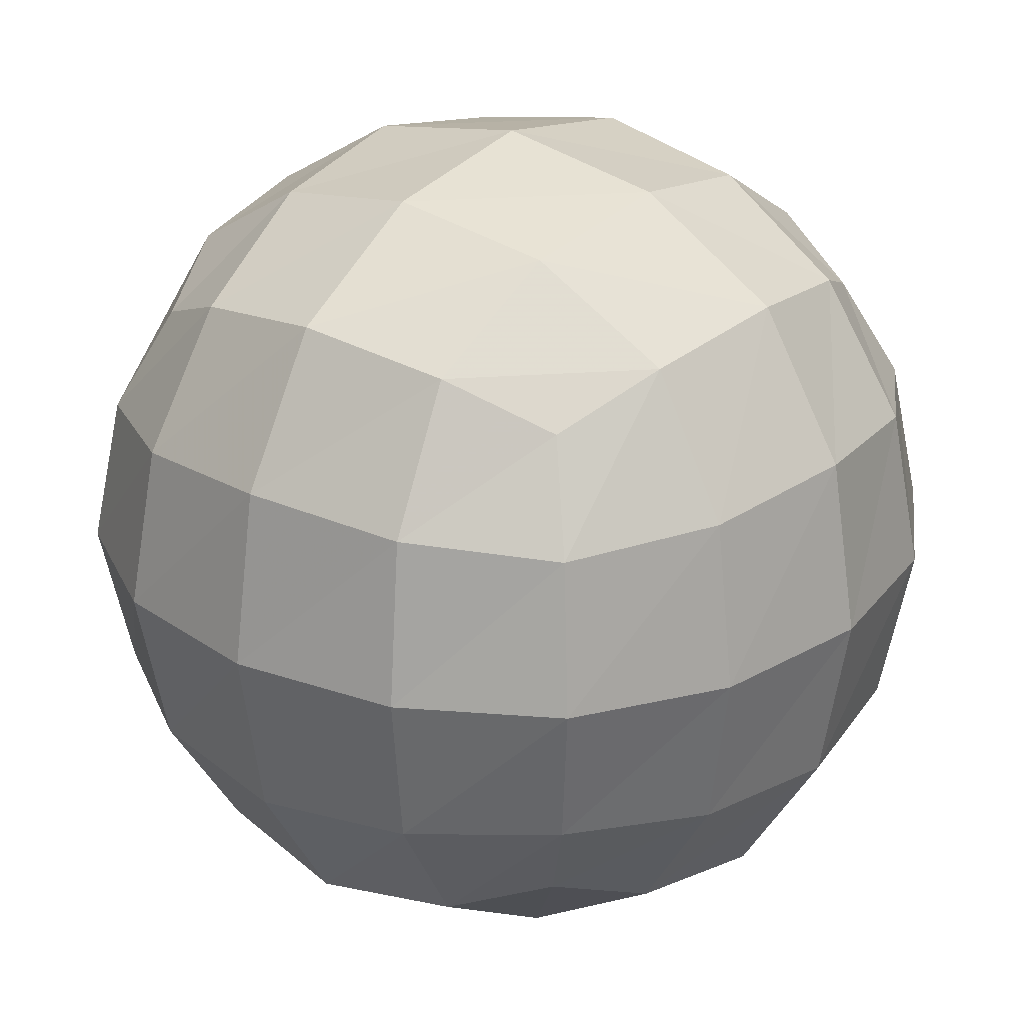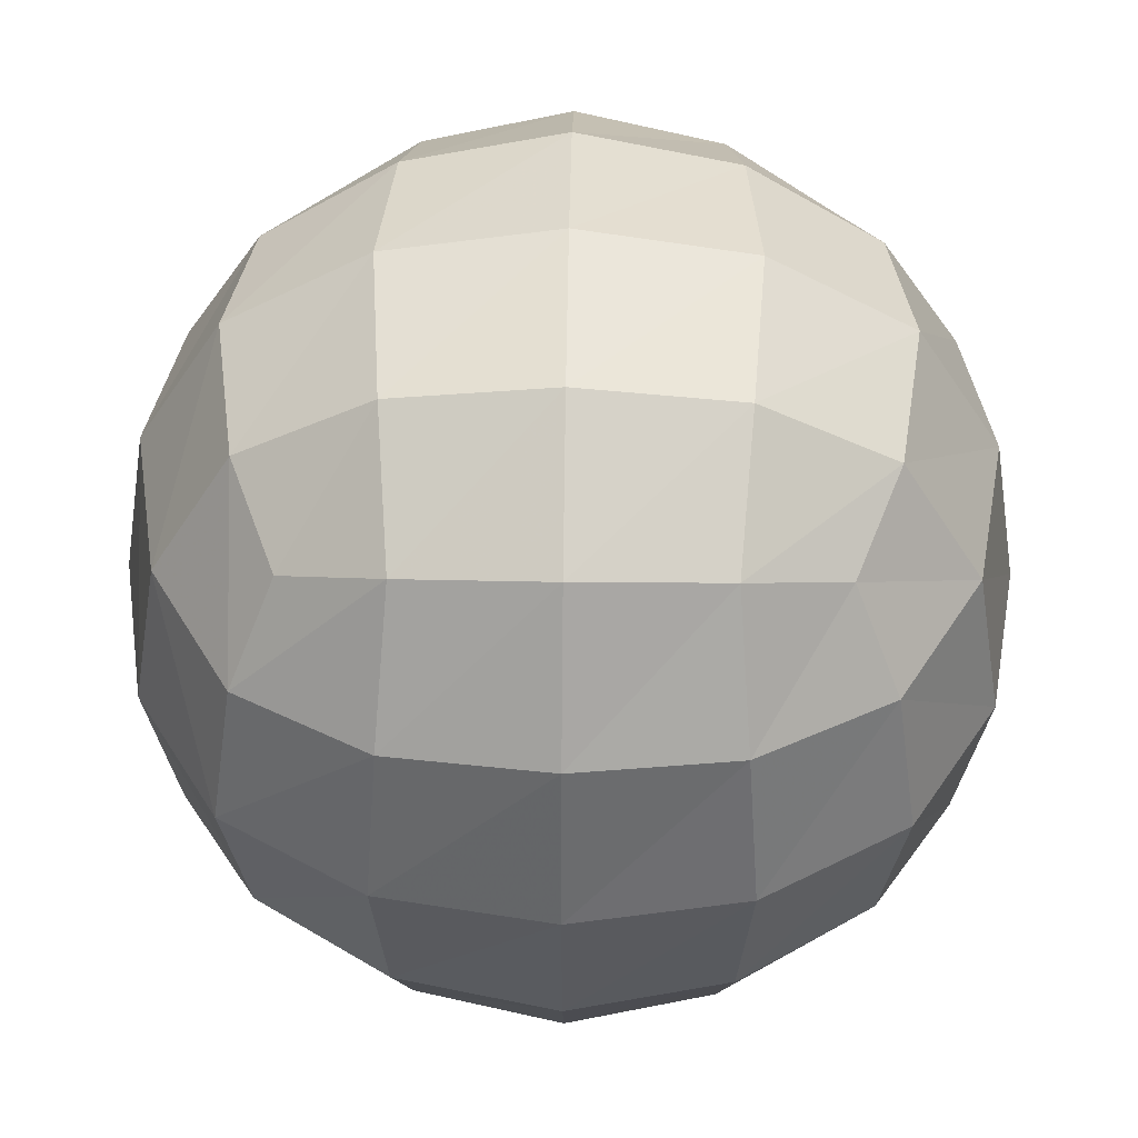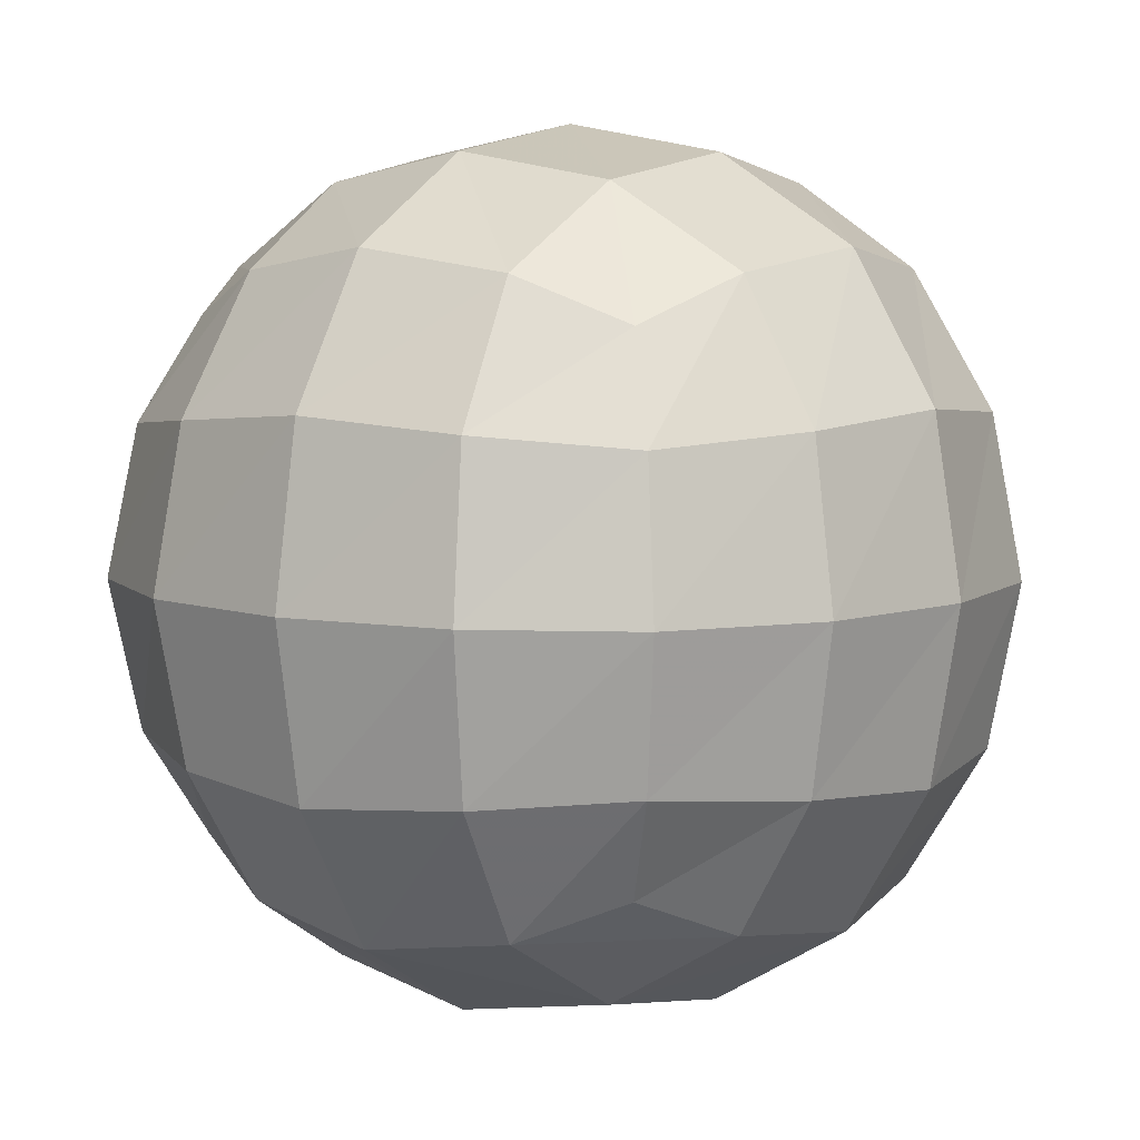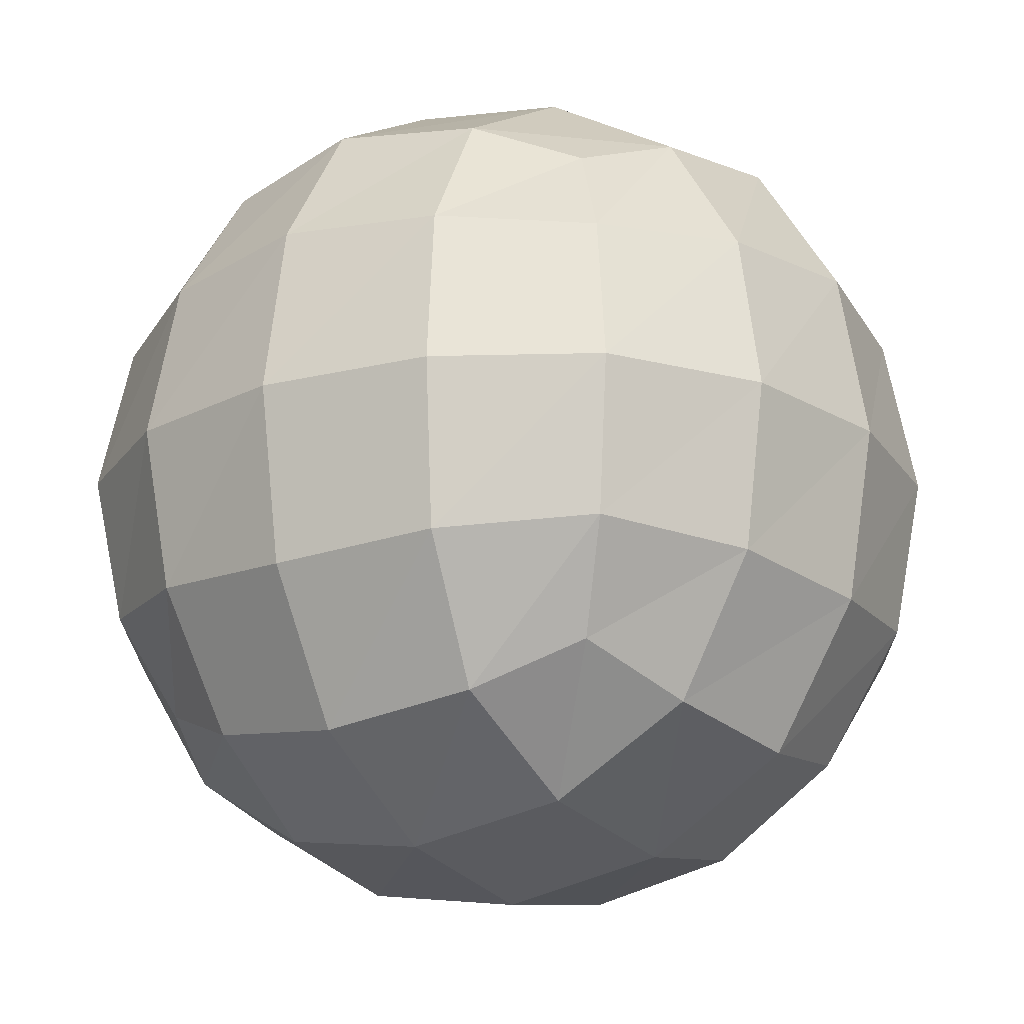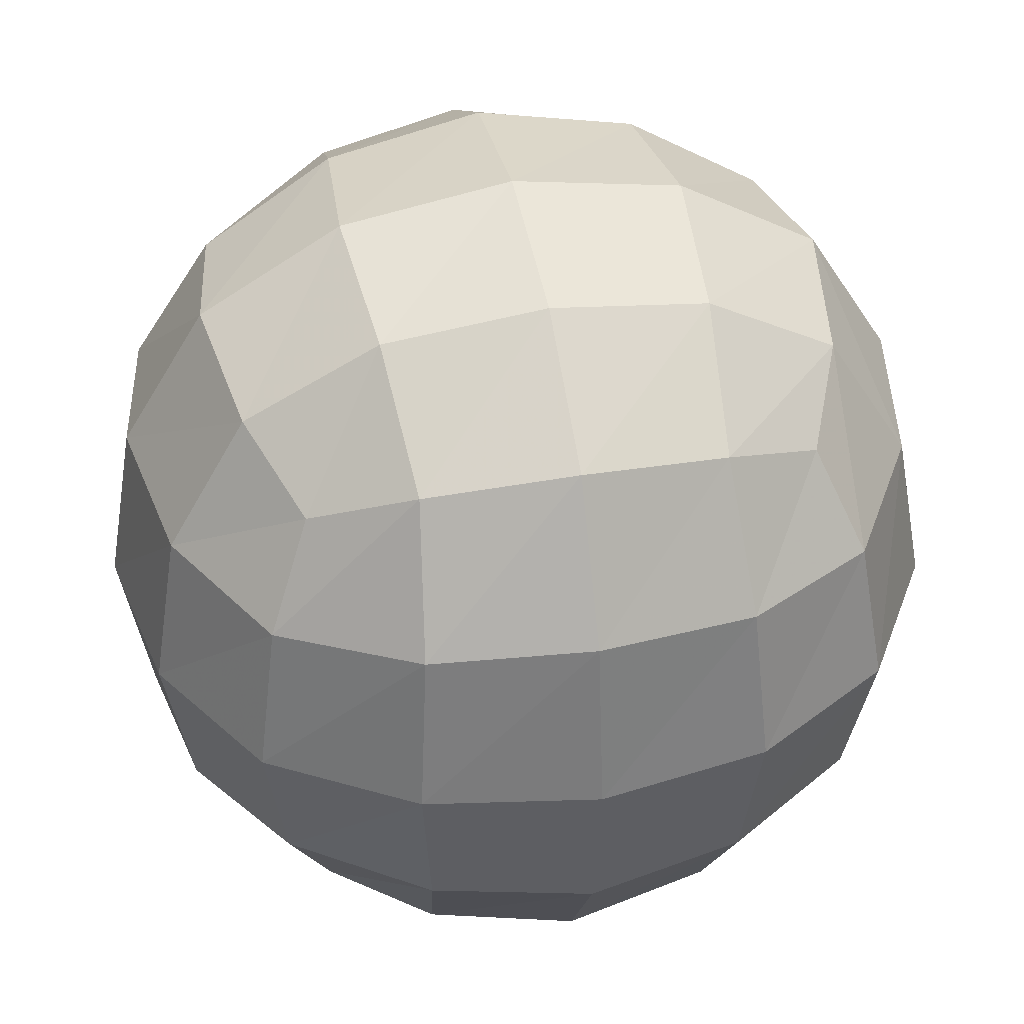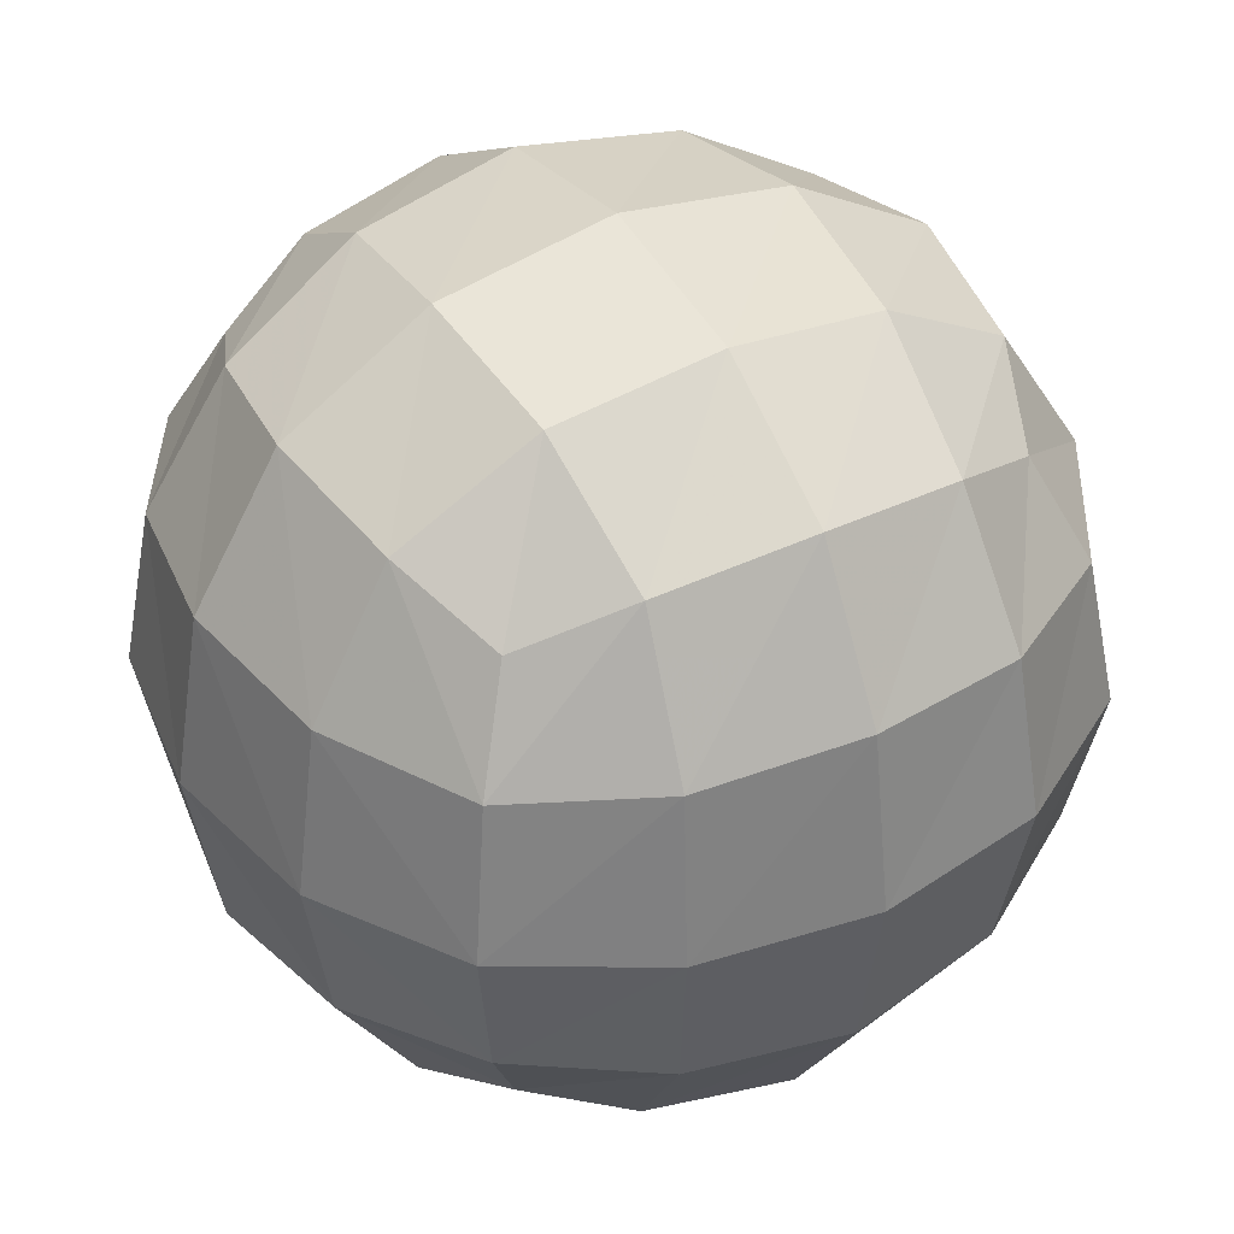
<metadata>
{"format":"obj","ext":"obj","renderer":"f3d","projection":"perspective","resolution":1024,"background":"white","views":[{"elev":25.9,"azim":38.3,"up":"+Y"},{"elev":46.4,"azim":0.9,"up":"+Z"},{"elev":6.7,"azim":126.0,"up":"+Y"},{"elev":-19.8,"azim":-146.3,"up":"+Y"},{"elev":41.2,"azim":-11.7,"up":"+Y"},{"elev":40.2,"azim":149.5,"up":"+Z"}]}
</metadata>
<code>
v -0.7639 0.7361 0.7639
v 0.7639 0.7361 0.7639
v -0.7639 2.264 0.7639
v 0.7639 2.264 0.7639
v -0.7639 2.264 -0.7639
v 0.7639 2.264 -0.7639
v -0.7639 0.7361 -0.7639
v 0.7639 0.7361 -0.7639
v -0.9648 2.465 -0
v 0.9648 1.5 -0.9648
v 0 0.5352 -0.9648
v -0.9648 1.5 -0.9648
v 0.9648 0.5352 -0
v -0.9648 0.5352 0
v 0 0.5352 0.9648
v 0.9648 1.5 0.9648
v 0 2.465 0.9648
v -0.9648 1.5 0.9648
v 0.9648 2.465 0
v 0 2.465 -0.9648
v 0 1.5 1.318
v 0 2.818 -0
v 0 1.5 -1.318
v 0 0.1823 0
v 1.318 1.5 0
v -1.318 1.5 -0
v -0.4896 1.01 1.146
v 0.4896 1.01 1.146
v 0.4896 1.99 1.146
v -0.4896 1.99 1.146
v -0.4896 2.646 0.4896
v 0.4896 2.646 0.4896
v 0.4896 2.646 -0.4896
v -0.4896 2.646 -0.4896
v -0.4896 1.99 -1.146
v 0.4896 1.99 -1.146
v 0.4896 1.01 -1.146
v -0.4896 1.01 -1.146
v -0.4896 0.3542 -0.4896
v 0.4896 0.3542 -0.4896
v 0.4896 0.3542 0.4896
v -0.4896 0.3542 0.4896
v 1.146 1.01 0.4896
v 1.146 1.01 -0.4896
v 1.146 1.99 -0.4896
v 1.146 1.99 0.4896
v -1.146 1.01 -0.4896
v -1.146 1.01 0.4896
v -1.146 1.99 0.4896
v -1.146 1.99 -0.4896
v -0 0.974 1.229
v 0.526 1.5 1.229
v 0 2.026 1.229
v -0.526 1.5 1.229
v -0 2.729 0.526
v 0.526 2.729 0
v 0 2.729 -0.526
v -0.526 2.729 -0
v -0 2.026 -1.229
v 0.526 1.5 -1.229
v 0 0.974 -1.229
v -0.526 1.5 -1.229
v -0 0.2708 -0.526
v 0.526 0.2708 -0
v 0 0.2708 0.526
v -0.526 0.2708 0
v 1.229 0.974 0
v 1.229 1.5 -0.526
v 1.229 2.026 -0
v 1.229 1.5 0.526
v -1.229 0.974 -0
v -1.229 1.5 0.526
v -1.229 2.026 0
v -1.229 1.5 -0.526
v -0.4531 0.6016 0.8984
v 0.4531 0.6016 0.8984
v 0.8984 1.047 0.8984
v 0.8984 1.953 0.8984
v 0.4531 2.398 0.8984
v -0.4531 2.398 0.8984
v -0.8984 1.953 0.8984
v -0.8984 1.047 0.8984
v 0.8984 2.398 0.4531
v 0.8984 2.398 -0.4531
v 0.4531 2.398 -0.8984
v -0.4531 2.398 -0.8984
v -0.8984 2.398 -0.4531
v -0.8984 2.398 0.4531
v 0.8984 1.953 -0.8984
v 0.8984 1.047 -0.8984
v 0.4531 0.6016 -0.8984
v -0.4531 0.6016 -0.8984
v -0.8984 1.047 -0.8984
v -0.8984 1.953 -0.8984
v 0.8984 0.6016 -0.4531
v 0.8984 0.6016 0.4531
v -0.8984 0.6016 0.4531
v -0.8984 0.6016 -0.4531
f 1 75 27 82
f 75 15 51 27
f 27 51 21 54
f 82 27 54 18
f 15 76 28 51
f 76 2 77 28
f 28 77 16 52
f 51 28 52 21
f 21 52 29 53
f 52 16 78 29
f 29 78 4 79
f 53 29 79 17
f 18 54 30 81
f 54 21 53 30
f 30 53 17 80
f 81 30 80 3
f 3 80 31 88
f 80 17 55 31
f 31 55 22 58
f 88 31 58 9
f 17 79 32 55
f 79 4 83 32
f 32 83 19 56
f 55 32 56 22
f 22 56 33 57
f 56 19 84 33
f 33 84 6 85
f 57 33 85 20
f 9 58 34 87
f 58 22 57 34
f 34 57 20 86
f 87 34 86 5
f 5 86 35 94
f 86 20 59 35
f 35 59 23 62
f 94 35 62 12
f 20 85 36 59
f 85 6 89 36
f 36 89 10 60
f 59 36 60 23
f 23 60 37 61
f 60 10 90 37
f 37 90 8 91
f 61 37 91 11
f 12 62 38 93
f 62 23 61 38
f 38 61 11 92
f 93 38 92 7
f 7 92 39 98
f 92 11 63 39
f 39 63 24 66
f 98 39 66 14
f 11 91 40 63
f 91 8 95 40
f 40 95 13 64
f 63 40 64 24
f 24 64 41 65
f 64 13 96 41
f 41 96 2 76
f 65 41 76 15
f 14 66 42 97
f 66 24 65 42
f 42 65 15 75
f 97 42 75 1
f 2 96 43 77
f 96 13 67 43
f 43 67 25 70
f 77 43 70 16
f 13 95 44 67
f 95 8 90 44
f 44 90 10 68
f 67 44 68 25
f 25 68 45 69
f 68 10 89 45
f 45 89 6 84
f 69 45 84 19
f 16 70 46 78
f 70 25 69 46
f 46 69 19 83
f 78 46 83 4
f 7 98 47 93
f 98 14 71 47
f 47 71 26 74
f 93 47 74 12
f 14 97 48 71
f 97 1 82 48
f 48 82 18 72
f 71 48 72 26
f 26 72 49 73
f 72 18 81 49
f 49 81 3 88
f 73 49 88 9
f 12 74 50 94
f 74 26 73 50
f 50 73 9 87
f 94 50 87 5

</code>
